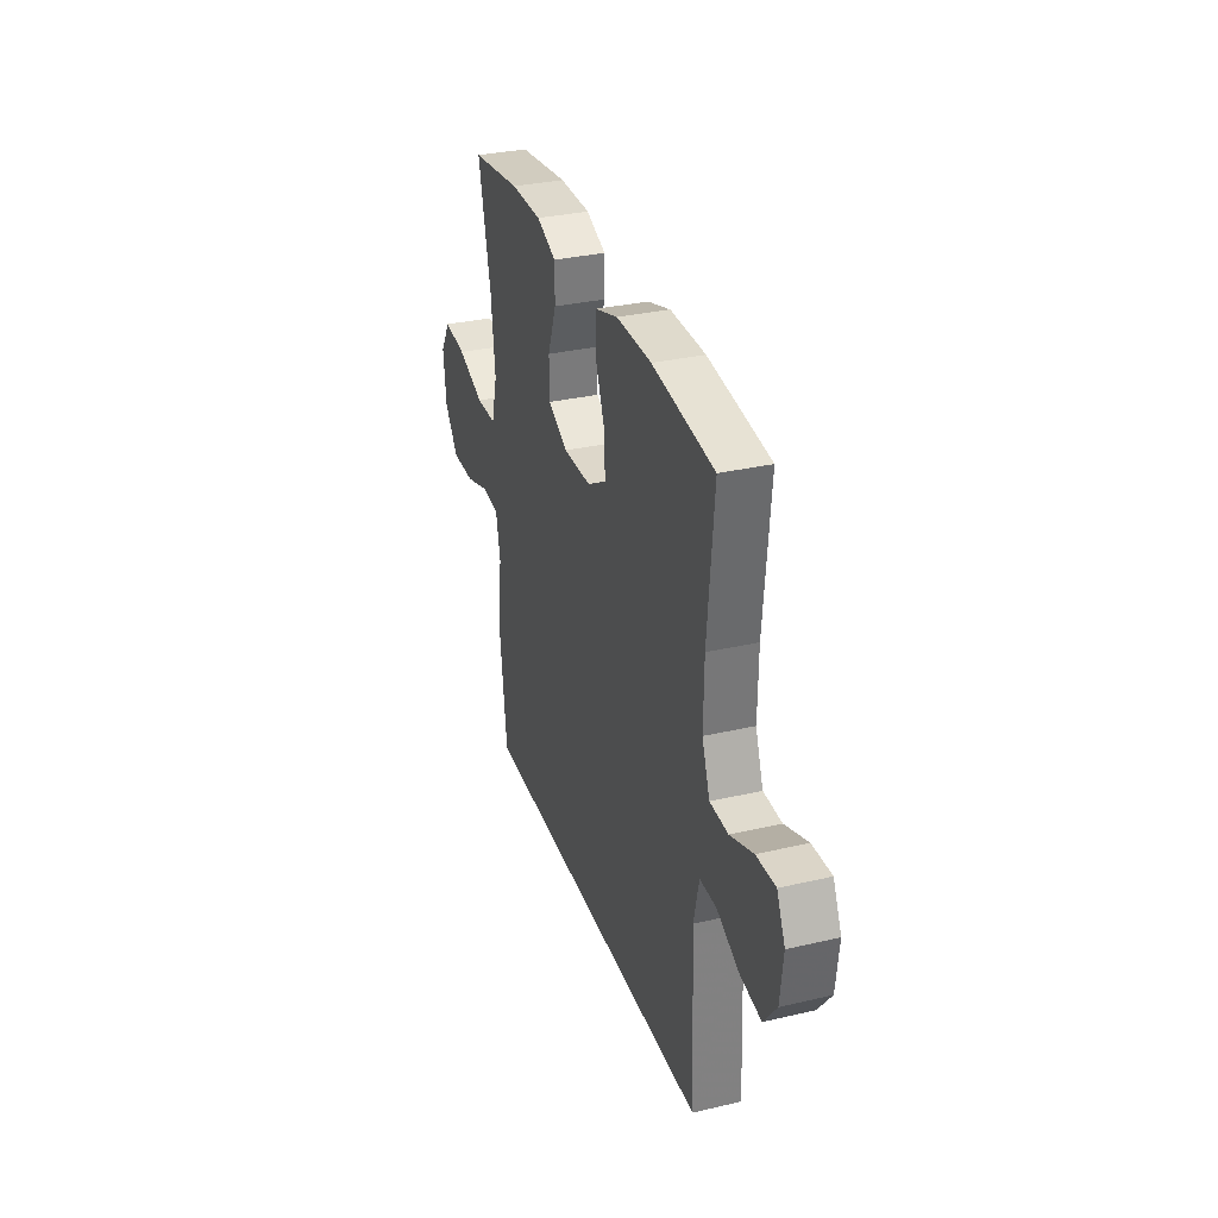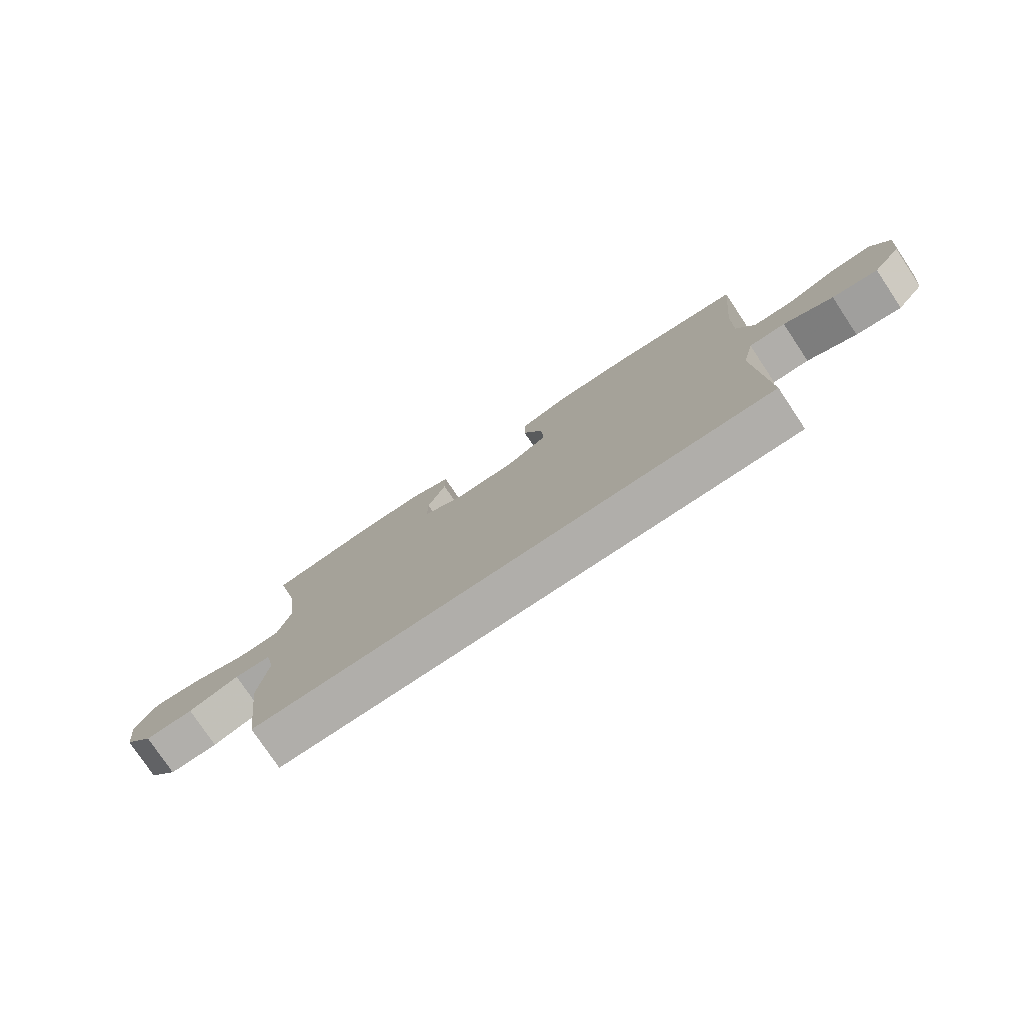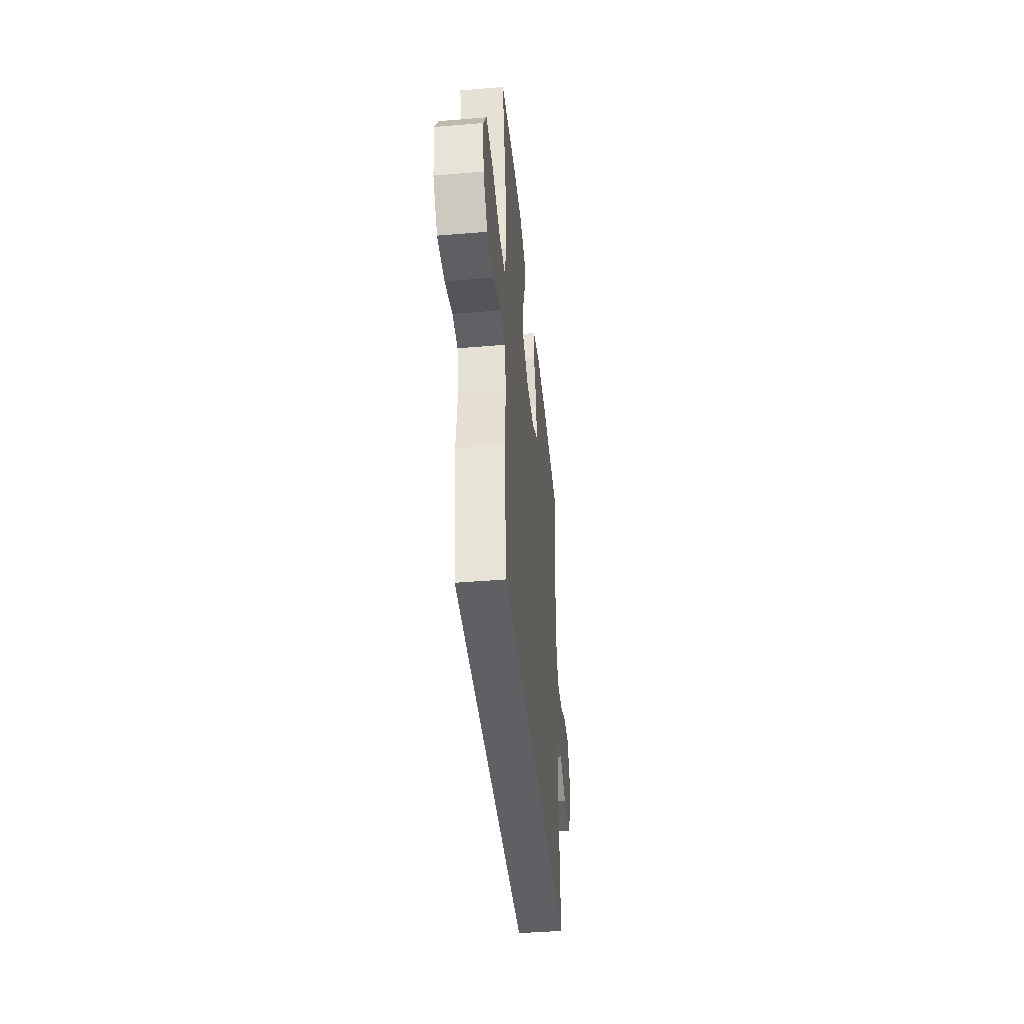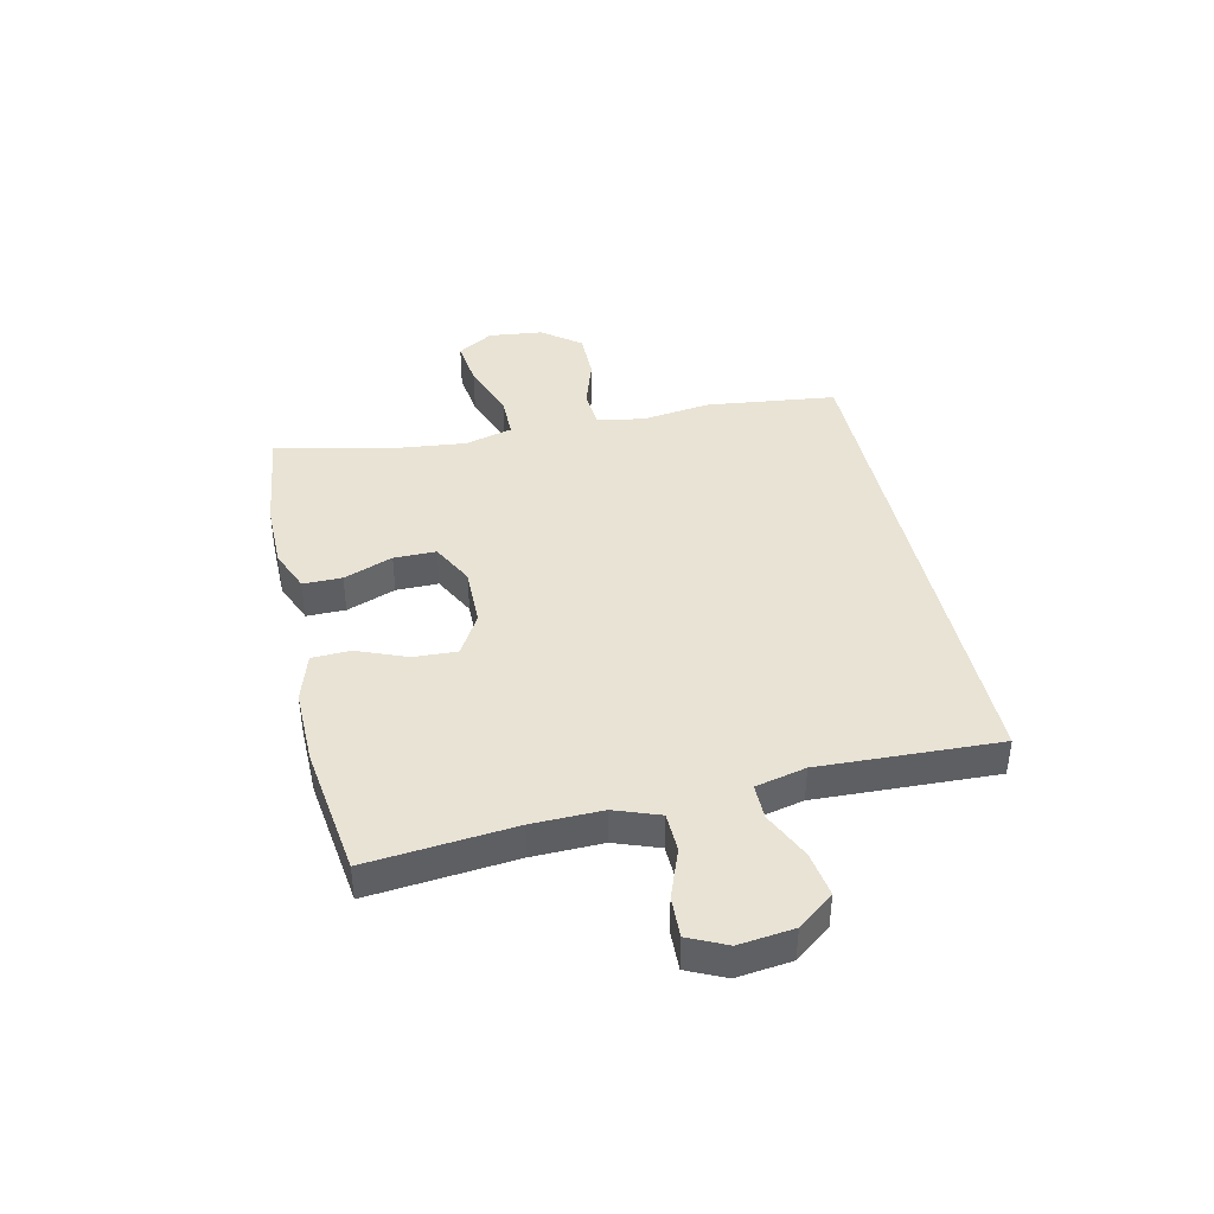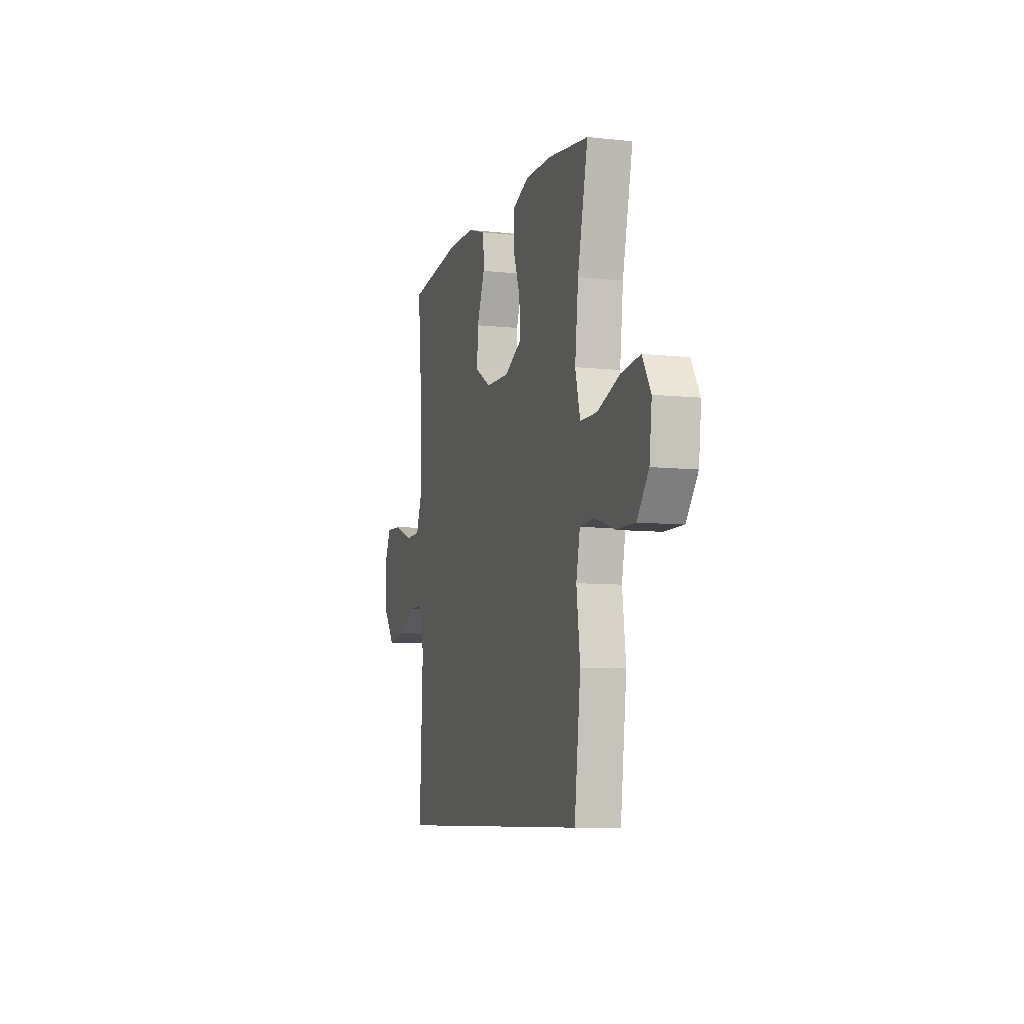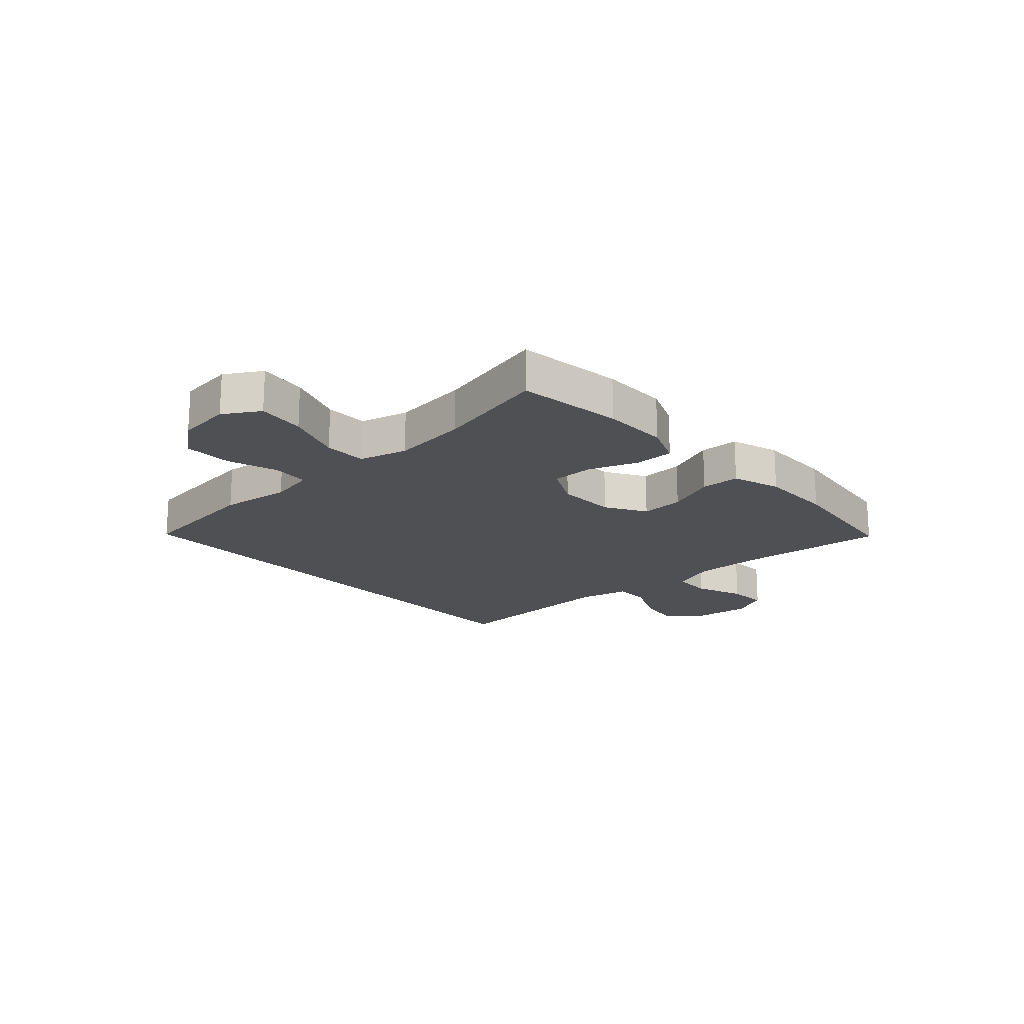
<metadata>
{"format":"obj","ext":"obj","renderer":"f3d","projection":"perspective","resolution":1024,"background":"white","views":[{"elev":32.0,"azim":71.9,"up":"+Z"},{"elev":-77.7,"azim":33.7,"up":"+Z"},{"elev":-42.4,"azim":-84.3,"up":"+Z"},{"elev":41.3,"azim":77.2,"up":"+Y"},{"elev":-8.1,"azim":-106.7,"up":"+Z"},{"elev":-18.7,"azim":-47.7,"up":"+Y"}]}
</metadata>
<code>
v -0.5 0.07 0.5
v -0.315 0.07 0.525
v -0.199 0.07 0.525
v -0.126 0.07 0.495
v -0.126 0.07 0.427
v -0.158 0.07 0.341
v -0.158 0.07 0.267
v -0.084 0.07 0.229
v 0.02 0.07 0.231
v 0.091 0.07 0.273
v 0.087 0.07 0.349
v 0.052 0.07 0.436
v 0.054 0.07 0.504
v 0.139 0.07 0.531
v 0.27 0.07 0.53
v 0.5 0.07 0.5
v 0.476 0.07 0.244
v 0.474 0.07 0.121
v 0.503 0.07 0.043
v 0.571 0.07 0.041
v 0.657 0.07 0.074
v 0.728 0.07 0.077
v 0.759 0.07 0.011
v 0.748 0.07 -0.085
v 0.7 0.07 -0.148
v 0.622 0.07 -0.136
v 0.538 0.07 -0.097
v 0.476 0.07 -0.097
v 0.456 0.07 -0.185
v 0.47 0.07 -0.5
v -0.428 0.07 -0.5
v -0.456 0.07 -0.273
v -0.44 0.07 -0.15
v -0.457 0.07 -0.07
v -0.521 0.07 -0.065
v -0.61 0.07 -0.094
v -0.695 0.07 -0.095
v -0.747 0.07 -0.028
v -0.758 0.07 0.067
v -0.72 0.07 0.13
v -0.636 0.07 0.12
v -0.536 0.07 0.084
v -0.461 0.07 0.085
v -0.439 0.07 0.169
v -0.454 0.07 0.301
v -0.5 0 0.5
v -0.315 0 0.525
v -0.199 0 0.525
v -0.126 0 0.495
v -0.126 0 0.427
v -0.158 0 0.341
v -0.158 0 0.267
v -0.084 0 0.229
v 0.02 0 0.231
v 0.091 0 0.273
v 0.087 0 0.349
v 0.052 0 0.436
v 0.054 0 0.504
v 0.139 0 0.531
v 0.27 0 0.53
v 0.5 0 0.5
v 0.476 0 0.244
v 0.474 0 0.121
v 0.503 0 0.043
v 0.571 0 0.041
v 0.657 0 0.074
v 0.728 0 0.077
v 0.759 0 0.011
v 0.748 0 -0.085
v 0.7 0 -0.148
v 0.622 0 -0.136
v 0.538 0 -0.097
v 0.476 0 -0.097
v 0.456 0 -0.185
v 0.47 0 -0.5
v -0.428 0 -0.5
v -0.456 0 -0.273
v -0.44 0 -0.15
v -0.457 0 -0.07
v -0.521 0 -0.065
v -0.61 0 -0.094
v -0.695 0 -0.095
v -0.747 0 -0.028
v -0.758 0 0.067
v -0.72 0 0.13
v -0.636 0 0.12
v -0.536 0 0.084
v -0.461 0 0.085
v -0.439 0 0.169
v -0.454 0 0.301
f 40 41 42
f 39 40 42
f 38 39 42
f 37 38 42
f 36 37 42
f 35 36 42
f 34 35 42 43
f 33 34 43 44
f 31 32 33
f 30 31 33
f 29 30 33
f 28 29 33 44
f 25 26 27
f 24 25 27
f 23 24 27
f 22 23 27
f 21 22 27
f 20 21 27
f 19 20 27 28
f 18 19 28 44
f 15 16 17
f 14 15 17
f 13 14 17
f 12 13 17
f 11 12 17
f 10 11 17 18
f 9 10 18
f 8 9 18 44
f 4 5 6
f 3 4 6
f 2 3 6
f 1 2 6
f 45 1 6
f 45 6 7
f 7 8 44 45
f 87 86 85
f 87 85 84
f 87 84 83
f 87 83 82
f 87 82 81
f 87 81 80
f 88 87 80 79
f 89 88 79 78
f 78 77 76
f 78 76 75
f 78 75 74
f 89 78 74 73
f 72 71 70
f 72 70 69
f 72 69 68
f 72 68 67
f 72 67 66
f 72 66 65
f 73 72 65 64
f 89 73 64 63
f 62 61 60
f 62 60 59
f 62 59 58
f 62 58 57
f 62 57 56
f 63 62 56 55
f 63 55 54
f 89 63 54 53
f 51 50 49
f 51 49 48
f 51 48 47
f 51 47 46
f 51 46 90
f 52 51 90
f 90 89 53 52
f 1 46 47 2
f 2 47 48 3
f 3 48 49 4
f 4 49 50 5
f 5 50 51 6
f 6 51 52 7
f 7 52 53 8
f 8 53 54 9
f 9 54 55 10
f 10 55 56 11
f 11 56 57 12
f 12 57 58 13
f 13 58 59 14
f 14 59 60 15
f 15 60 61 16
f 16 61 62 17
f 17 62 63 18
f 18 63 64 19
f 19 64 65 20
f 20 65 66 21
f 21 66 67 22
f 22 67 68 23
f 23 68 69 24
f 24 69 70 25
f 25 70 71 26
f 26 71 72 27
f 27 72 73 28
f 28 73 74 29
f 29 74 75 30
f 30 75 76 31
f 31 76 77 32
f 32 77 78 33
f 33 78 79 34
f 34 79 80 35
f 35 80 81 36
f 36 81 82 37
f 37 82 83 38
f 38 83 84 39
f 39 84 85 40
f 40 85 86 41
f 41 86 87 42
f 42 87 88 43
f 43 88 89 44
f 44 89 90 45
f 45 90 46 1

</code>
